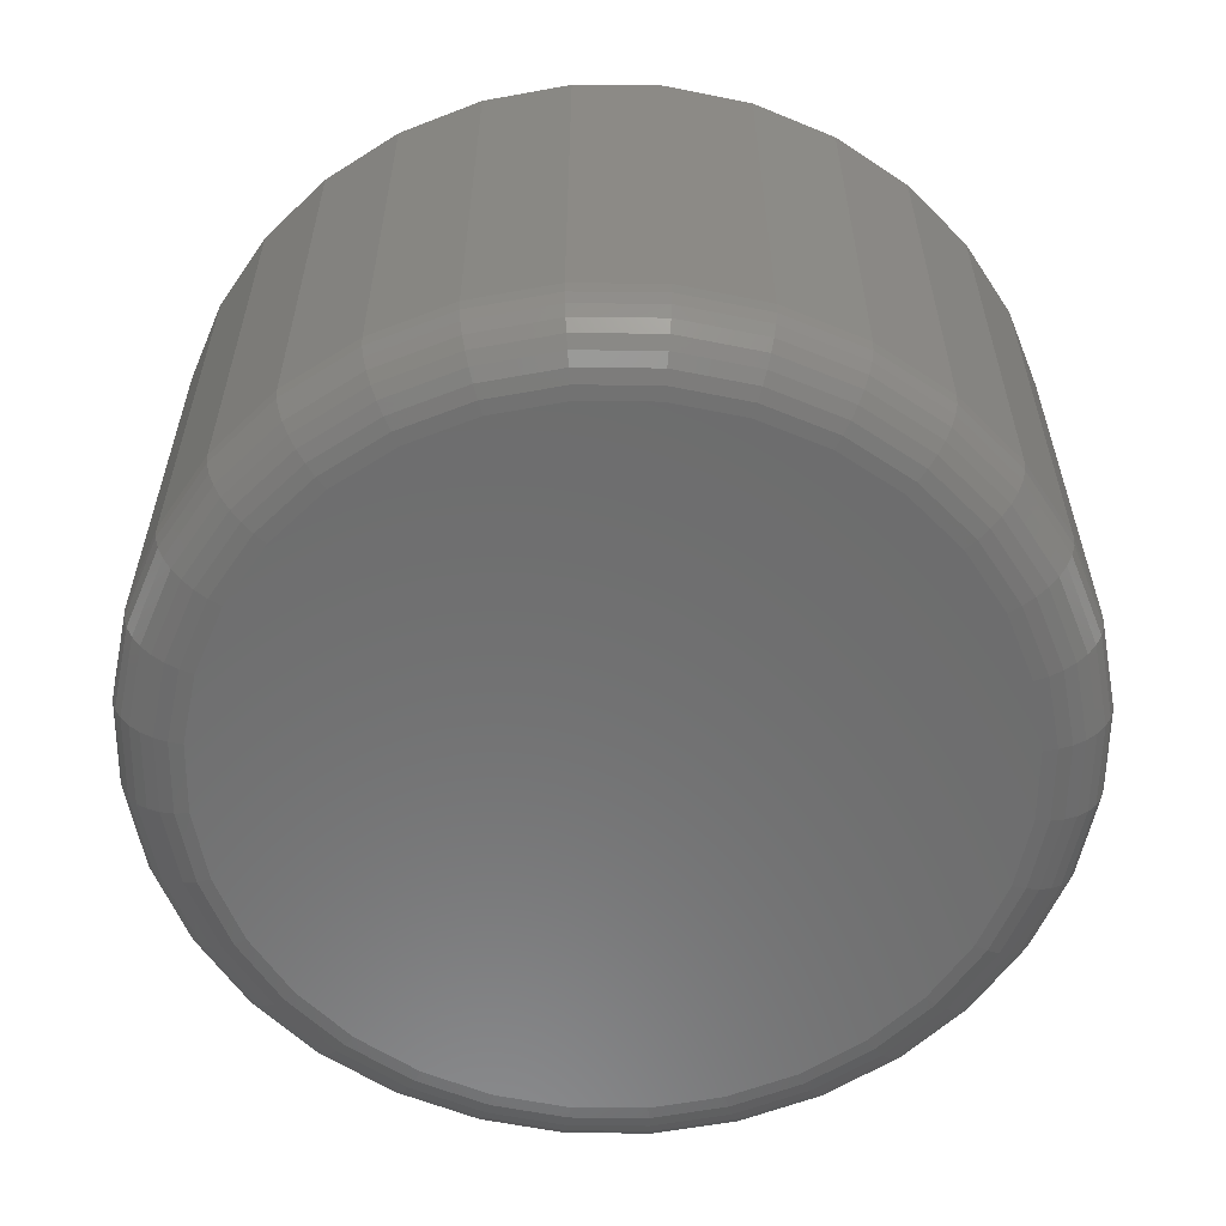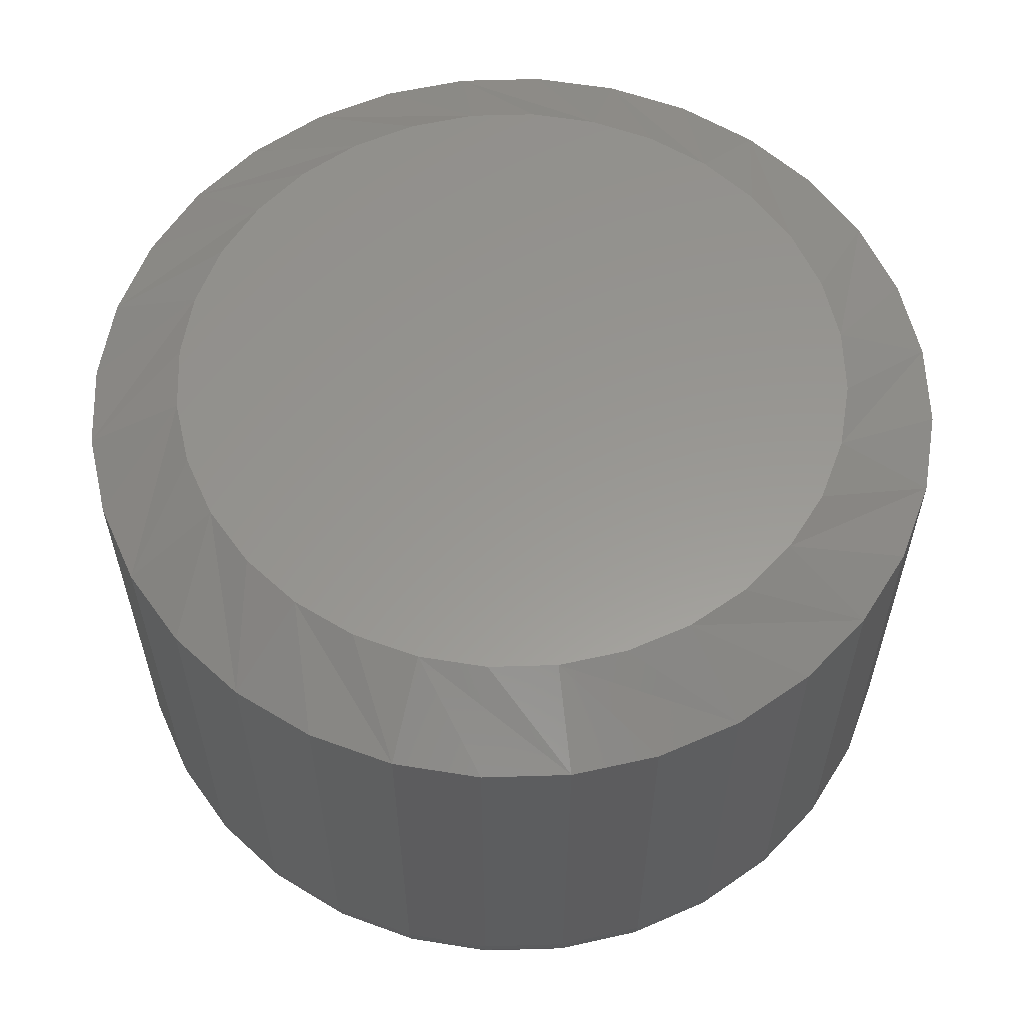
<metadata>
{"format":"stl","ext":"stl","renderer":"f3d","projection":"perspective","resolution":1024,"background":"white","views":[{"elev":-58.8,"azim":38.8,"up":"+Z"},{"elev":58.7,"azim":60.1,"up":"+Z"}]}
</metadata>
<code>
# stl→obj: 352 verts, 700 faces
v 0.6711 0.3789 0.04688
v 0.6711 0.3789 0.3438
v 0.6654 0.322 0.04688
v 0.6654 0.322 0.3438
v 0.6488 0.2672 0.04688
v 0.6488 0.2672 0.3438
v 0.6218 0.2167 0.04688
v 0.6218 0.2167 0.3438
v 0.5855 0.1724 0.04688
v 0.5855 0.1724 0.3438
v 0.5412 0.1361 0.04688
v 0.5412 0.1361 0.3438
v 0.4907 0.1091 0.04688
v 0.4907 0.1091 0.3438
v 0.4359 0.09245 0.04688
v 0.4359 0.09245 0.3438
v 0.3789 0.08684 0.04688
v 0.3789 0.08684 0.3438
v 0.322 0.09245 0.04688
v 0.322 0.09245 0.3438
v 0.2672 0.1091 0.04688
v 0.2672 0.1091 0.3438
v 0.2167 0.1361 0.04688
v 0.2167 0.1361 0.3438
v 0.1724 0.1724 0.04688
v 0.1724 0.1724 0.3438
v 0.1361 0.2167 0.04688
v 0.1361 0.2167 0.3438
v 0.1091 0.2672 0.04688
v 0.1091 0.2672 0.3438
v 0.09245 0.322 0.04688
v 0.09245 0.322 0.3438
v 0.08684 0.3789 0.04688
v 0.08684 0.3789 0.3438
v 0.09245 0.4359 0.04688
v 0.09245 0.4359 0.3438
v 0.1091 0.4907 0.04688
v 0.1091 0.4907 0.3438
v 0.1361 0.5412 0.04688
v 0.1361 0.5412 0.3438
v 0.1724 0.5855 0.04688
v 0.1724 0.5855 0.3438
v 0.2167 0.6218 0.04688
v 0.2167 0.6218 0.3438
v 0.2672 0.6488 0.04688
v 0.2672 0.6488 0.3438
v 0.322 0.6654 0.04688
v 0.322 0.6654 0.3438
v 0.3789 0.6711 0.04688
v 0.3789 0.6711 0.3438
v 0.4359 0.6654 0.04688
v 0.4359 0.6654 0.3438
v 0.4907 0.6488 0.04688
v 0.4907 0.6488 0.3438
v 0.5412 0.6218 0.04688
v 0.5412 0.6218 0.3438
v 0.5855 0.5855 0.04688
v 0.5855 0.5855 0.3438
v 0.6218 0.5412 0.04688
v 0.6218 0.5412 0.3438
v 0.6488 0.4907 0.04688
v 0.6488 0.4907 0.3438
v 0.6654 0.4359 0.04688
v 0.6654 0.4359 0.3438
v 0.3789 0.6242 0
v 0.4268 0.6195 0
v 0.3311 0.6195 0
v 0.2851 0.6055 0
v 0.4728 0.6055 0
v 0.4268 0.1384 0
v 0.3311 0.1384 0
v 0.4728 0.1524 0
v 0.3789 0.1337 0
v 0.2851 0.1524 0
v 0.2427 0.175 0
v 0.5152 0.175 0
v 0.2055 0.2055 0
v 0.5524 0.2055 0
v 0.175 0.2427 0
v 0.5828 0.2427 0
v 0.1524 0.2851 0
v 0.6055 0.2851 0
v 0.1384 0.3311 0
v 0.6195 0.3311 0
v 0.1337 0.3789 0
v 0.6242 0.3789 0
v 0.1384 0.4268 0
v 0.6195 0.4268 0
v 0.1524 0.4728 0
v 0.6055 0.4728 0
v 0.175 0.5152 0
v 0.5828 0.5152 0
v 0.2055 0.5524 0
v 0.5524 0.5524 0
v 0.2427 0.5828 0
v 0.5152 0.5828 0
v 0.08774 0.3789 0.03773
v 0.09334 0.4358 0.03773
v 0.09041 0.3789 0.02894
v 0.09595 0.4352 0.02894
v 0.09474 0.3789 0.02083
v 0.1002 0.4344 0.02083
v 0.1006 0.3789 0.01373
v 0.1059 0.4333 0.01373
v 0.1077 0.3789 0.0079
v 0.1129 0.4319 0.0079
v 0.1158 0.3789 0.003568
v 0.1208 0.4303 0.003568
v 0.1246 0.3789 0.0009007
v 0.1295 0.4286 0.0009007
v 0.6646 0.4358 0.03773
v 0.6702 0.3789 0.03773
v 0.6619 0.4352 0.02894
v 0.6675 0.3789 0.02894
v 0.6577 0.4344 0.02083
v 0.6632 0.3789 0.02083
v 0.652 0.4333 0.01373
v 0.6573 0.3789 0.01373
v 0.645 0.4319 0.0079
v 0.6502 0.3789 0.0079
v 0.6371 0.4303 0.003568
v 0.6421 0.3789 0.003568
v 0.6284 0.4286 0.0009007
v 0.6333 0.3789 0.0009007
v 0.648 0.4904 0.03773
v 0.6455 0.4894 0.02894
v 0.6415 0.4877 0.02083
v 0.6361 0.4855 0.01373
v 0.6296 0.4828 0.0079
v 0.6221 0.4797 0.003568
v 0.614 0.4763 0.0009007
v 0.6211 0.5407 0.03773
v 0.6189 0.5393 0.02894
v 0.6153 0.5368 0.02083
v 0.6104 0.5336 0.01373
v 0.6045 0.5297 0.0079
v 0.5978 0.5252 0.003568
v 0.5905 0.5203 0.0009007
v 0.5849 0.5849 0.03773
v 0.583 0.583 0.02894
v 0.5799 0.5799 0.02083
v 0.5758 0.5758 0.01373
v 0.5708 0.5708 0.0079
v 0.565 0.565 0.003568
v 0.5588 0.5588 0.0009007
v 0.5407 0.6211 0.03773
v 0.5393 0.6189 0.02894
v 0.5368 0.6153 0.02083
v 0.5336 0.6104 0.01373
v 0.5297 0.6045 0.0079
v 0.5252 0.5978 0.003568
v 0.5203 0.5905 0.0009007
v 0.4904 0.648 0.03773
v 0.4894 0.6455 0.02894
v 0.4877 0.6415 0.02083
v 0.4855 0.6361 0.01373
v 0.4828 0.6296 0.0079
v 0.4797 0.6221 0.003568
v 0.4763 0.614 0.0009007
v 0.4358 0.6646 0.03773
v 0.4352 0.6619 0.02894
v 0.4344 0.6577 0.02083
v 0.4333 0.652 0.01373
v 0.4319 0.645 0.0079
v 0.4303 0.6371 0.003568
v 0.4286 0.6284 0.0009007
v 0.3789 0.6702 0.03773
v 0.3789 0.6675 0.02894
v 0.3789 0.6632 0.02083
v 0.3789 0.6573 0.01373
v 0.3789 0.6502 0.0079
v 0.3789 0.6421 0.003568
v 0.3789 0.6333 0.0009007
v 0.3221 0.6646 0.03773
v 0.3227 0.6619 0.02894
v 0.3235 0.6577 0.02083
v 0.3246 0.652 0.01373
v 0.326 0.645 0.0079
v 0.3276 0.6371 0.003568
v 0.3293 0.6284 0.0009007
v 0.2675 0.648 0.03773
v 0.2685 0.6455 0.02894
v 0.2702 0.6415 0.02083
v 0.2724 0.6361 0.01373
v 0.2751 0.6296 0.0079
v 0.2782 0.6221 0.003568
v 0.2816 0.614 0.0009007
v 0.2172 0.6211 0.03773
v 0.2186 0.6189 0.02894
v 0.2211 0.6153 0.02083
v 0.2243 0.6104 0.01373
v 0.2282 0.6045 0.0079
v 0.2327 0.5978 0.003568
v 0.2376 0.5905 0.0009007
v 0.173 0.5849 0.03773
v 0.1749 0.583 0.02894
v 0.178 0.5799 0.02083
v 0.1821 0.5758 0.01373
v 0.1871 0.5708 0.0079
v 0.1929 0.565 0.003568
v 0.1991 0.5588 0.0009007
v 0.1368 0.5407 0.03773
v 0.139 0.5393 0.02894
v 0.1426 0.5368 0.02083
v 0.1475 0.5336 0.01373
v 0.1534 0.5297 0.0079
v 0.1601 0.5252 0.003568
v 0.1674 0.5203 0.0009007
v 0.1099 0.4904 0.03773
v 0.1124 0.4894 0.02894
v 0.1164 0.4877 0.02083
v 0.1218 0.4855 0.01373
v 0.1283 0.4828 0.0079
v 0.1358 0.4797 0.003568
v 0.1439 0.4763 0.0009007
v 0.6646 0.3221 0.03773
v 0.6619 0.3227 0.02894
v 0.6577 0.3235 0.02083
v 0.652 0.3246 0.01373
v 0.645 0.326 0.0079
v 0.6371 0.3276 0.003568
v 0.6284 0.3293 0.0009007
v 0.09334 0.3221 0.03773
v 0.09595 0.3227 0.02894
v 0.1002 0.3235 0.02083
v 0.1059 0.3246 0.01373
v 0.1129 0.326 0.0079
v 0.1208 0.3276 0.003568
v 0.1295 0.3293 0.0009007
v 0.1099 0.2675 0.03773
v 0.1124 0.2685 0.02894
v 0.1164 0.2702 0.02083
v 0.1218 0.2724 0.01373
v 0.1283 0.2751 0.0079
v 0.1358 0.2782 0.003568
v 0.1439 0.2816 0.0009007
v 0.1368 0.2172 0.03773
v 0.139 0.2186 0.02894
v 0.1426 0.2211 0.02083
v 0.1475 0.2243 0.01373
v 0.1534 0.2282 0.0079
v 0.1601 0.2327 0.003568
v 0.1674 0.2376 0.0009007
v 0.173 0.173 0.03773
v 0.1749 0.1749 0.02894
v 0.178 0.178 0.02083
v 0.1821 0.1821 0.01373
v 0.1871 0.1871 0.0079
v 0.1929 0.1929 0.003568
v 0.1991 0.1991 0.0009007
v 0.2172 0.1368 0.03773
v 0.2186 0.139 0.02894
v 0.2211 0.1426 0.02083
v 0.2243 0.1475 0.01373
v 0.2282 0.1534 0.0079
v 0.2327 0.1601 0.003568
v 0.2376 0.1674 0.0009007
v 0.2675 0.1099 0.03773
v 0.2685 0.1124 0.02894
v 0.2702 0.1164 0.02083
v 0.2724 0.1218 0.01373
v 0.2751 0.1283 0.0079
v 0.2782 0.1358 0.003568
v 0.2816 0.1439 0.0009007
v 0.3221 0.09334 0.03773
v 0.3227 0.09595 0.02894
v 0.3235 0.1002 0.02083
v 0.3246 0.1059 0.01373
v 0.326 0.1129 0.0079
v 0.3276 0.1208 0.003568
v 0.3293 0.1295 0.0009007
v 0.3789 0.08774 0.03773
v 0.3789 0.09041 0.02894
v 0.3789 0.09474 0.02083
v 0.3789 0.1006 0.01373
v 0.3789 0.1077 0.0079
v 0.3789 0.1158 0.003568
v 0.3789 0.1246 0.0009007
v 0.4358 0.09334 0.03773
v 0.4352 0.09595 0.02894
v 0.4344 0.1002 0.02083
v 0.4333 0.1059 0.01373
v 0.4319 0.1129 0.0079
v 0.4303 0.1208 0.003568
v 0.4286 0.1295 0.0009007
v 0.4904 0.1099 0.03773
v 0.4894 0.1124 0.02894
v 0.4877 0.1164 0.02083
v 0.4855 0.1218 0.01373
v 0.4828 0.1283 0.0079
v 0.4797 0.1358 0.003568
v 0.4763 0.1439 0.0009007
v 0.5407 0.1368 0.03773
v 0.5393 0.139 0.02894
v 0.5368 0.1426 0.02083
v 0.5336 0.1475 0.01373
v 0.5297 0.1534 0.0079
v 0.5252 0.1601 0.003568
v 0.5203 0.1674 0.0009007
v 0.5849 0.173 0.03773
v 0.583 0.1749 0.02894
v 0.5799 0.178 0.02083
v 0.5758 0.1821 0.01373
v 0.5708 0.1871 0.0079
v 0.565 0.1929 0.003568
v 0.5588 0.1991 0.0009007
v 0.6211 0.2172 0.03773
v 0.6189 0.2186 0.02894
v 0.6153 0.2211 0.02083
v 0.6104 0.2243 0.01373
v 0.6045 0.2282 0.0079
v 0.5978 0.2327 0.003568
v 0.5905 0.2376 0.0009007
v 0.648 0.2675 0.03773
v 0.6455 0.2685 0.02894
v 0.6415 0.2702 0.02083
v 0.6361 0.2724 0.01373
v 0.6296 0.2751 0.0079
v 0.6221 0.2782 0.003568
v 0.614 0.2816 0.0009007
v 0.3342 0.6041 0.375
v 0.4237 0.6041 0.375
v 0.3789 0.6086 0.375
v 0.2911 0.5911 0.375
v 0.4668 0.5911 0.375
v 0.4668 0.1668 0.375
v 0.3342 0.1538 0.375
v 0.4237 0.1538 0.375
v 0.3789 0.1493 0.375
v 0.5065 0.5699 0.375
v 0.2514 0.5699 0.375
v 0.5413 0.5413 0.375
v 0.2166 0.5413 0.375
v 0.5699 0.5065 0.375
v 0.188 0.5065 0.375
v 0.5911 0.4668 0.375
v 0.1668 0.4668 0.375
v 0.6041 0.4237 0.375
v 0.1538 0.4237 0.375
v 0.6086 0.3789 0.375
v 0.1493 0.3789 0.375
v 0.6041 0.3342 0.375
v 0.1538 0.3342 0.375
v 0.5911 0.2911 0.375
v 0.1668 0.2911 0.375
v 0.5699 0.2514 0.375
v 0.188 0.2514 0.375
v 0.5413 0.2166 0.375
v 0.2166 0.2166 0.375
v 0.5065 0.188 0.375
v 0.2514 0.188 0.375
v 0.2911 0.1668 0.375
f 1 2 3
f 3 2 4
f 3 4 5
f 5 4 6
f 5 6 7
f 7 6 8
f 7 8 9
f 9 8 10
f 9 10 11
f 11 10 12
f 11 12 13
f 13 12 14
f 13 14 15
f 15 14 16
f 15 16 17
f 17 16 18
f 17 18 19
f 19 18 20
f 19 20 21
f 21 20 22
f 21 22 23
f 23 22 24
f 23 24 25
f 25 24 26
f 25 26 27
f 27 26 28
f 27 28 29
f 29 28 30
f 29 30 31
f 31 30 32
f 31 32 33
f 33 32 34
f 33 34 35
f 35 34 36
f 35 36 37
f 37 36 38
f 37 38 39
f 39 38 40
f 39 40 41
f 41 40 42
f 41 42 43
f 43 42 44
f 43 44 45
f 45 44 46
f 45 46 47
f 47 46 48
f 47 48 49
f 49 48 50
f 49 50 51
f 51 50 52
f 51 52 53
f 53 52 54
f 53 54 55
f 55 54 56
f 55 56 57
f 57 56 58
f 57 58 59
f 59 58 60
f 59 60 61
f 61 60 62
f 61 62 63
f 63 62 64
f 63 64 1
f 1 64 2
f 65 66 67
f 68 67 66
f 69 68 66
f 70 71 72
f 73 71 70
f 71 74 72
f 72 74 75
f 72 75 76
f 76 75 77
f 76 77 78
f 78 77 79
f 78 79 80
f 80 79 81
f 80 81 82
f 82 81 83
f 82 83 84
f 84 83 85
f 84 85 86
f 86 85 87
f 86 87 88
f 88 87 89
f 88 89 90
f 90 89 91
f 90 91 92
f 92 91 93
f 92 93 94
f 94 93 95
f 94 95 96
f 96 95 68
f 96 68 69
f 33 35 97
f 97 35 98
f 97 98 99
f 99 98 100
f 99 100 101
f 101 100 102
f 101 102 103
f 103 102 104
f 103 104 105
f 105 104 106
f 105 106 107
f 107 106 108
f 107 108 109
f 109 108 110
f 109 110 85
f 85 110 87
f 63 1 111
f 111 1 112
f 111 112 113
f 113 112 114
f 113 114 115
f 115 114 116
f 115 116 117
f 117 116 118
f 117 118 119
f 119 118 120
f 119 120 121
f 121 120 122
f 121 122 123
f 123 122 124
f 123 124 88
f 88 124 86
f 61 63 125
f 125 63 111
f 125 111 126
f 126 111 113
f 126 113 127
f 127 113 115
f 127 115 128
f 128 115 117
f 128 117 129
f 129 117 119
f 129 119 130
f 130 119 121
f 130 121 131
f 131 121 123
f 131 123 90
f 90 123 88
f 59 61 132
f 132 61 125
f 132 125 133
f 133 125 126
f 133 126 134
f 134 126 127
f 134 127 135
f 135 127 128
f 135 128 136
f 136 128 129
f 136 129 137
f 137 129 130
f 137 130 138
f 138 130 131
f 138 131 92
f 92 131 90
f 57 59 139
f 139 59 132
f 139 132 140
f 140 132 133
f 140 133 141
f 141 133 134
f 141 134 142
f 142 134 135
f 142 135 143
f 143 135 136
f 143 136 144
f 144 136 137
f 144 137 145
f 145 137 138
f 145 138 94
f 94 138 92
f 55 57 146
f 146 57 139
f 146 139 147
f 147 139 140
f 147 140 148
f 148 140 141
f 148 141 149
f 149 141 142
f 149 142 150
f 150 142 143
f 150 143 151
f 151 143 144
f 151 144 152
f 152 144 145
f 152 145 96
f 96 145 94
f 53 55 153
f 153 55 146
f 153 146 154
f 154 146 147
f 154 147 155
f 155 147 148
f 155 148 156
f 156 148 149
f 156 149 157
f 157 149 150
f 157 150 158
f 158 150 151
f 158 151 159
f 159 151 152
f 159 152 69
f 69 152 96
f 51 53 160
f 160 53 153
f 160 153 161
f 161 153 154
f 161 154 162
f 162 154 155
f 162 155 163
f 163 155 156
f 163 156 164
f 164 156 157
f 164 157 165
f 165 157 158
f 165 158 166
f 166 158 159
f 166 159 66
f 66 159 69
f 49 51 167
f 167 51 160
f 167 160 168
f 168 160 161
f 168 161 169
f 169 161 162
f 169 162 170
f 170 162 163
f 170 163 171
f 171 163 164
f 171 164 172
f 172 164 165
f 172 165 173
f 173 165 166
f 173 166 65
f 65 166 66
f 47 49 174
f 174 49 167
f 174 167 175
f 175 167 168
f 175 168 176
f 176 168 169
f 176 169 177
f 177 169 170
f 177 170 178
f 178 170 171
f 178 171 179
f 179 171 172
f 179 172 180
f 180 172 173
f 180 173 67
f 67 173 65
f 45 47 181
f 181 47 174
f 181 174 182
f 182 174 175
f 182 175 183
f 183 175 176
f 183 176 184
f 184 176 177
f 184 177 185
f 185 177 178
f 185 178 186
f 186 178 179
f 186 179 187
f 187 179 180
f 187 180 68
f 68 180 67
f 43 45 188
f 188 45 181
f 188 181 189
f 189 181 182
f 189 182 190
f 190 182 183
f 190 183 191
f 191 183 184
f 191 184 192
f 192 184 185
f 192 185 193
f 193 185 186
f 193 186 194
f 194 186 187
f 194 187 95
f 95 187 68
f 41 43 195
f 195 43 188
f 195 188 196
f 196 188 189
f 196 189 197
f 197 189 190
f 197 190 198
f 198 190 191
f 198 191 199
f 199 191 192
f 199 192 200
f 200 192 193
f 200 193 201
f 201 193 194
f 201 194 93
f 93 194 95
f 39 41 202
f 202 41 195
f 202 195 203
f 203 195 196
f 203 196 204
f 204 196 197
f 204 197 205
f 205 197 198
f 205 198 206
f 206 198 199
f 206 199 207
f 207 199 200
f 207 200 208
f 208 200 201
f 208 201 91
f 91 201 93
f 37 39 209
f 209 39 202
f 209 202 210
f 210 202 203
f 210 203 211
f 211 203 204
f 211 204 212
f 212 204 205
f 212 205 213
f 213 205 206
f 213 206 214
f 214 206 207
f 214 207 215
f 215 207 208
f 215 208 89
f 89 208 91
f 35 37 98
f 98 37 209
f 98 209 100
f 100 209 210
f 100 210 102
f 102 210 211
f 102 211 104
f 104 211 212
f 104 212 106
f 106 212 213
f 106 213 108
f 108 213 214
f 108 214 110
f 110 214 215
f 110 215 87
f 87 215 89
f 1 3 112
f 112 3 216
f 112 216 114
f 114 216 217
f 114 217 116
f 116 217 218
f 116 218 118
f 118 218 219
f 118 219 120
f 120 219 220
f 120 220 122
f 122 220 221
f 122 221 124
f 124 221 222
f 124 222 86
f 86 222 84
f 31 33 223
f 223 33 97
f 223 97 224
f 224 97 99
f 224 99 225
f 225 99 101
f 225 101 226
f 226 101 103
f 226 103 227
f 227 103 105
f 227 105 228
f 228 105 107
f 228 107 229
f 229 107 109
f 229 109 83
f 83 109 85
f 29 31 230
f 230 31 223
f 230 223 231
f 231 223 224
f 231 224 232
f 232 224 225
f 232 225 233
f 233 225 226
f 233 226 234
f 234 226 227
f 234 227 235
f 235 227 228
f 235 228 236
f 236 228 229
f 236 229 81
f 81 229 83
f 27 29 237
f 237 29 230
f 237 230 238
f 238 230 231
f 238 231 239
f 239 231 232
f 239 232 240
f 240 232 233
f 240 233 241
f 241 233 234
f 241 234 242
f 242 234 235
f 242 235 243
f 243 235 236
f 243 236 79
f 79 236 81
f 25 27 244
f 244 27 237
f 244 237 245
f 245 237 238
f 245 238 246
f 246 238 239
f 246 239 247
f 247 239 240
f 247 240 248
f 248 240 241
f 248 241 249
f 249 241 242
f 249 242 250
f 250 242 243
f 250 243 77
f 77 243 79
f 23 25 251
f 251 25 244
f 251 244 252
f 252 244 245
f 252 245 253
f 253 245 246
f 253 246 254
f 254 246 247
f 254 247 255
f 255 247 248
f 255 248 256
f 256 248 249
f 256 249 257
f 257 249 250
f 257 250 75
f 75 250 77
f 21 23 258
f 258 23 251
f 258 251 259
f 259 251 252
f 259 252 260
f 260 252 253
f 260 253 261
f 261 253 254
f 261 254 262
f 262 254 255
f 262 255 263
f 263 255 256
f 263 256 264
f 264 256 257
f 264 257 74
f 74 257 75
f 19 21 265
f 265 21 258
f 265 258 266
f 266 258 259
f 266 259 267
f 267 259 260
f 267 260 268
f 268 260 261
f 268 261 269
f 269 261 262
f 269 262 270
f 270 262 263
f 270 263 271
f 271 263 264
f 271 264 71
f 71 264 74
f 17 19 272
f 272 19 265
f 272 265 273
f 273 265 266
f 273 266 274
f 274 266 267
f 274 267 275
f 275 267 268
f 275 268 276
f 276 268 269
f 276 269 277
f 277 269 270
f 277 270 278
f 278 270 271
f 278 271 73
f 73 271 71
f 15 17 279
f 279 17 272
f 279 272 280
f 280 272 273
f 280 273 281
f 281 273 274
f 281 274 282
f 282 274 275
f 282 275 283
f 283 275 276
f 283 276 284
f 284 276 277
f 284 277 285
f 285 277 278
f 285 278 70
f 70 278 73
f 13 15 286
f 286 15 279
f 286 279 287
f 287 279 280
f 287 280 288
f 288 280 281
f 288 281 289
f 289 281 282
f 289 282 290
f 290 282 283
f 290 283 291
f 291 283 284
f 291 284 292
f 292 284 285
f 292 285 72
f 72 285 70
f 11 13 293
f 293 13 286
f 293 286 294
f 294 286 287
f 294 287 295
f 295 287 288
f 295 288 296
f 296 288 289
f 296 289 297
f 297 289 290
f 297 290 298
f 298 290 291
f 298 291 299
f 299 291 292
f 299 292 76
f 76 292 72
f 9 11 300
f 300 11 293
f 300 293 301
f 301 293 294
f 301 294 302
f 302 294 295
f 302 295 303
f 303 295 296
f 303 296 304
f 304 296 297
f 304 297 305
f 305 297 298
f 305 298 306
f 306 298 299
f 306 299 78
f 78 299 76
f 7 9 307
f 307 9 300
f 307 300 308
f 308 300 301
f 308 301 309
f 309 301 302
f 309 302 310
f 310 302 303
f 310 303 311
f 311 303 304
f 311 304 312
f 312 304 305
f 312 305 313
f 313 305 306
f 313 306 80
f 80 306 78
f 5 7 314
f 314 7 307
f 314 307 315
f 315 307 308
f 315 308 316
f 316 308 309
f 316 309 317
f 317 309 310
f 317 310 318
f 318 310 311
f 318 311 319
f 319 311 312
f 319 312 320
f 320 312 313
f 320 313 82
f 82 313 80
f 3 5 216
f 216 5 314
f 216 314 217
f 217 314 315
f 217 315 218
f 218 315 316
f 218 316 219
f 219 316 317
f 219 317 220
f 220 317 318
f 220 318 221
f 221 318 319
f 221 319 222
f 222 319 320
f 222 320 84
f 84 320 82
f 321 322 323
f 322 321 324
f 322 324 325
f 326 327 328
f 328 327 329
f 325 324 330
f 330 324 331
f 330 331 332
f 332 331 333
f 332 333 334
f 334 333 335
f 334 335 336
f 336 335 337
f 336 337 338
f 338 337 339
f 338 339 340
f 340 339 341
f 340 341 342
f 342 341 343
f 342 343 344
f 344 343 345
f 344 345 346
f 346 345 347
f 346 347 348
f 348 347 349
f 348 349 350
f 350 349 351
f 350 351 326
f 326 351 352
f 326 352 327
f 344 6 4
f 34 32 341
f 345 30 28
f 349 26 24
f 352 22 20
f 329 18 16
f 326 14 12
f 348 10 8
f 340 342 2
f 2 342 344
f 2 344 4
f 345 343 30
f 30 343 341
f 30 341 32
f 349 347 26
f 26 347 345
f 26 345 28
f 352 351 22
f 22 351 349
f 22 349 24
f 329 327 18
f 18 327 352
f 18 352 20
f 326 328 14
f 14 328 329
f 14 329 16
f 348 350 10
f 10 350 326
f 10 326 12
f 344 346 6
f 6 346 348
f 6 348 8
f 337 38 36
f 2 64 340
f 336 62 60
f 332 58 56
f 325 54 52
f 323 50 48
f 324 46 44
f 333 42 40
f 341 339 34
f 34 339 337
f 34 337 36
f 336 338 62
f 62 338 340
f 62 340 64
f 332 334 58
f 58 334 336
f 58 336 60
f 325 330 54
f 54 330 332
f 54 332 56
f 323 322 50
f 50 322 325
f 50 325 52
f 324 321 46
f 46 321 323
f 46 323 48
f 333 331 42
f 42 331 324
f 42 324 44
f 337 335 38
f 38 335 333
f 38 333 40

</code>
